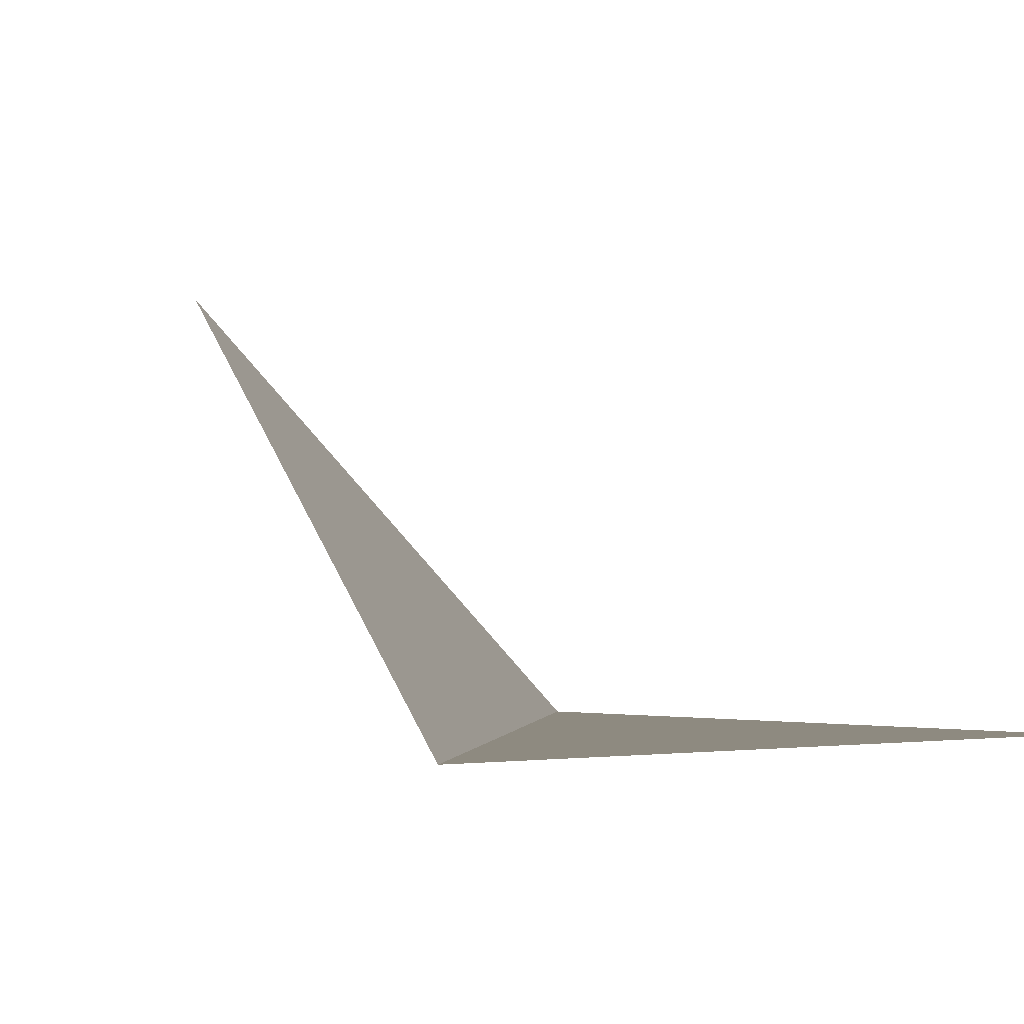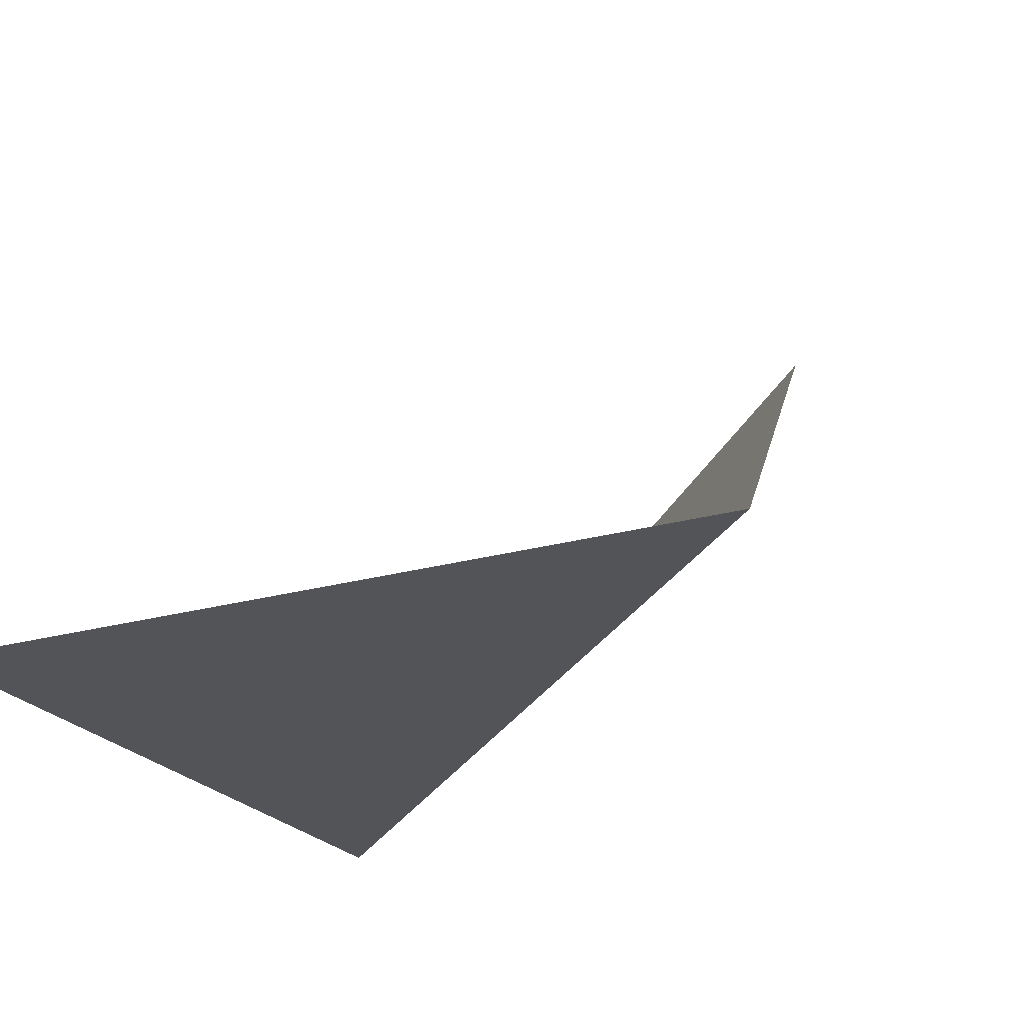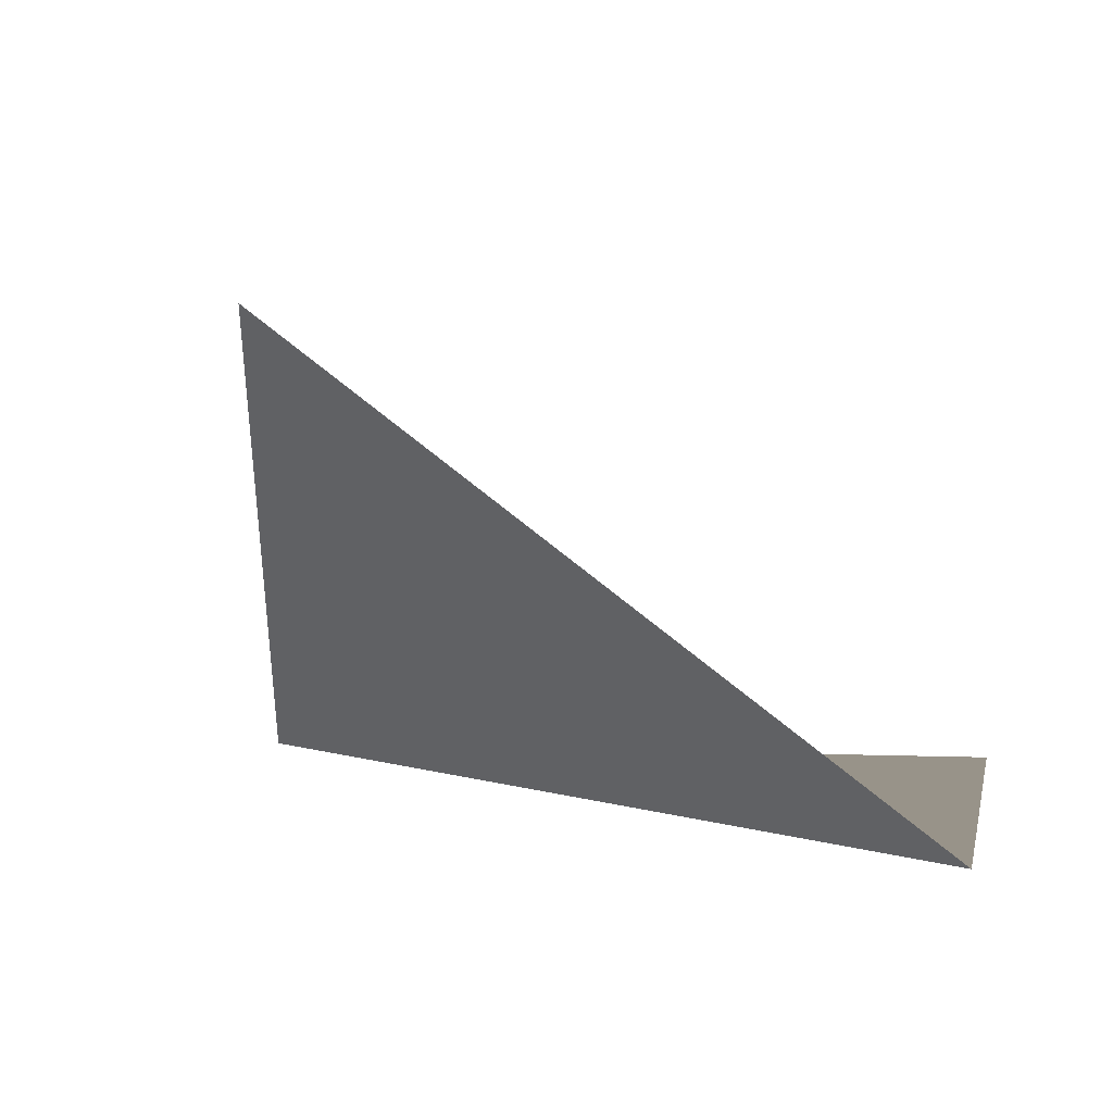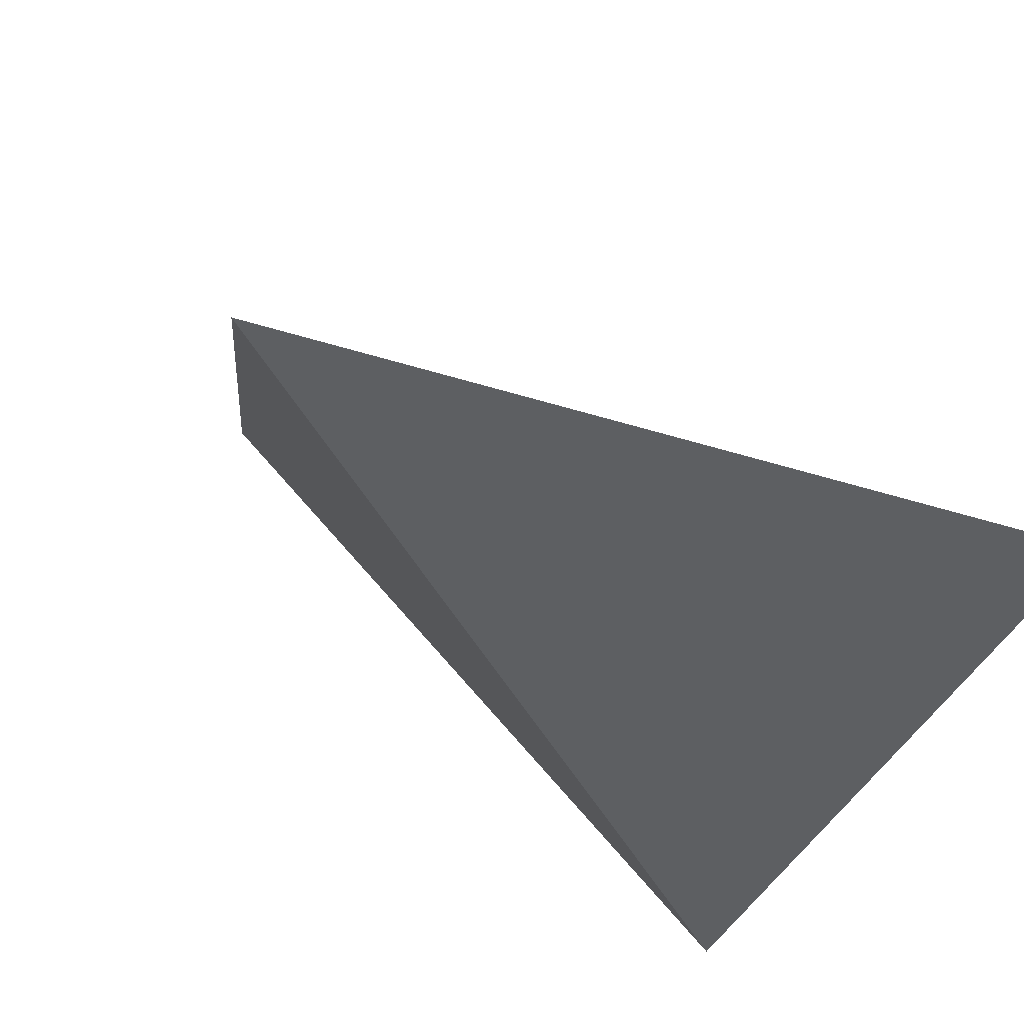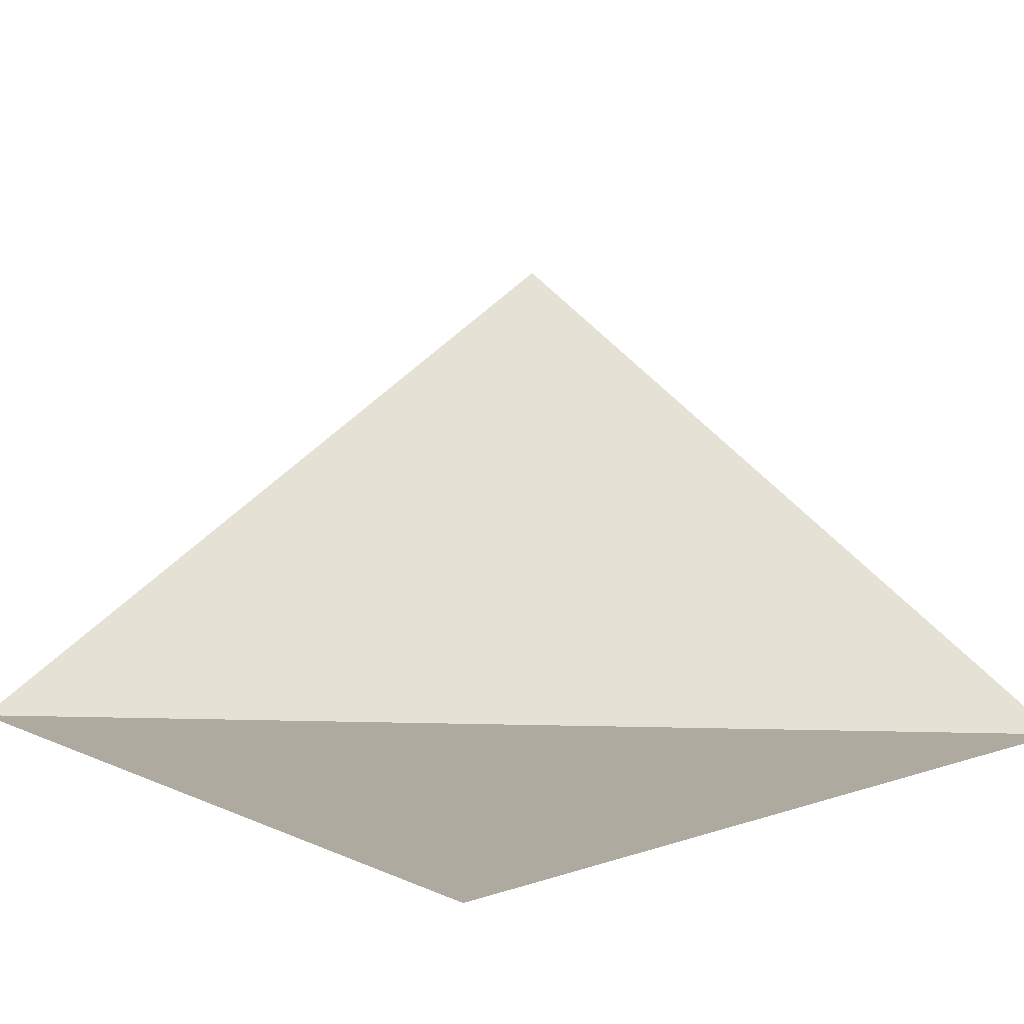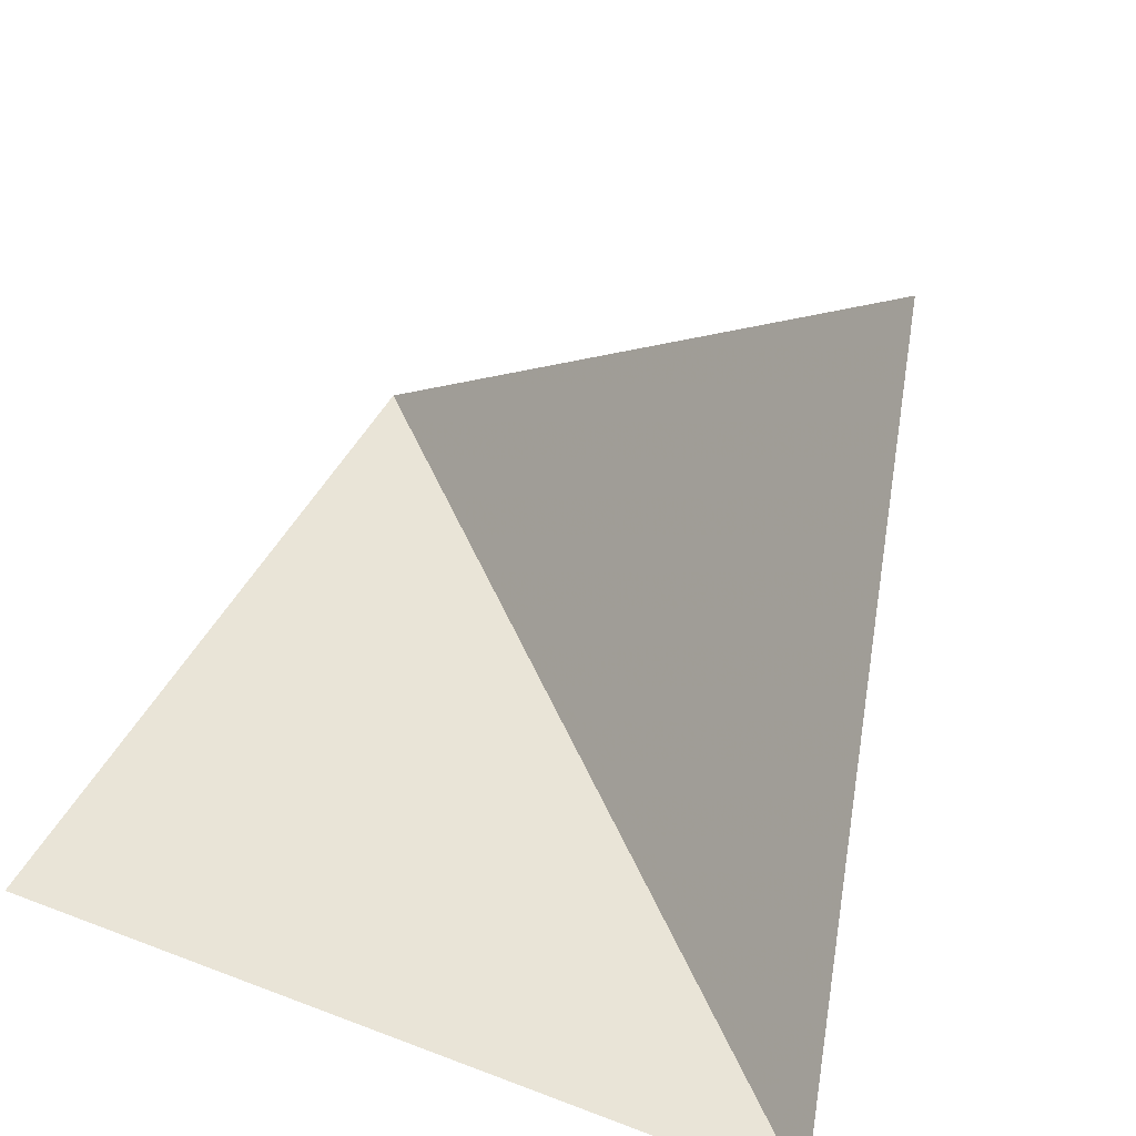
<metadata>
{"format":"obj","ext":"obj","renderer":"f3d","projection":"perspective","resolution":1024,"background":"white","views":[{"elev":-2.9,"azim":50.9,"up":"+Z"},{"elev":-23.3,"azim":-154.2,"up":"+Z"},{"elev":1.6,"azim":10.7,"up":"+Z"},{"elev":-39.5,"azim":68.3,"up":"+Z"},{"elev":9.4,"azim":139.0,"up":"+Z"},{"elev":43.4,"azim":-155.8,"up":"+Z"}]}
</metadata>
<code>
v -2 2 0
v 2 -2 0
v 2 2 0
v 2 -2 4.004e-16
v -2 2 -4.37e-17
v -1.191 -1.191 2.272
f 1 2 3
f 4 5 6

</code>
